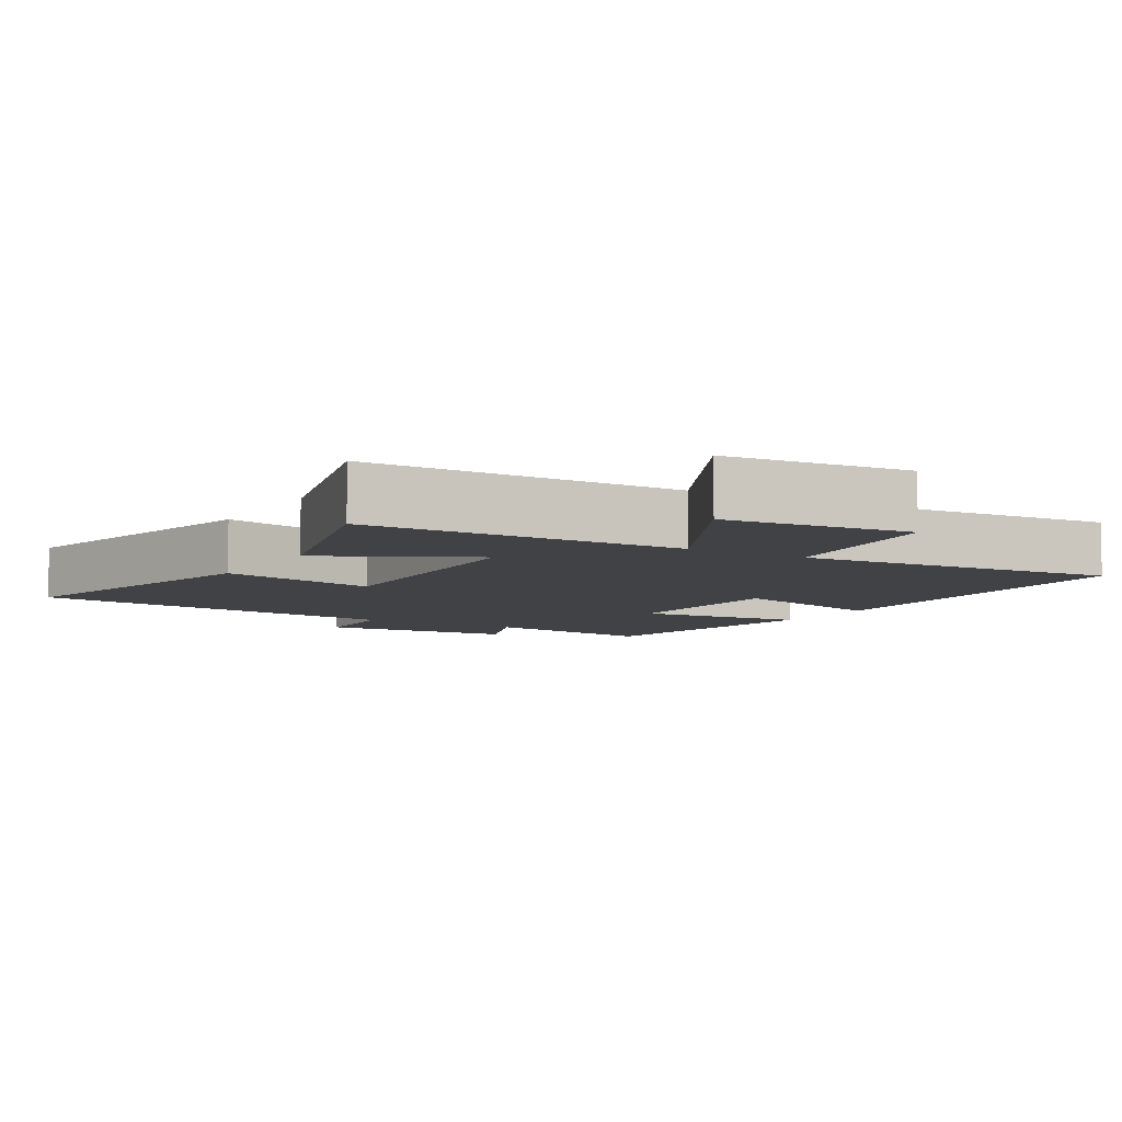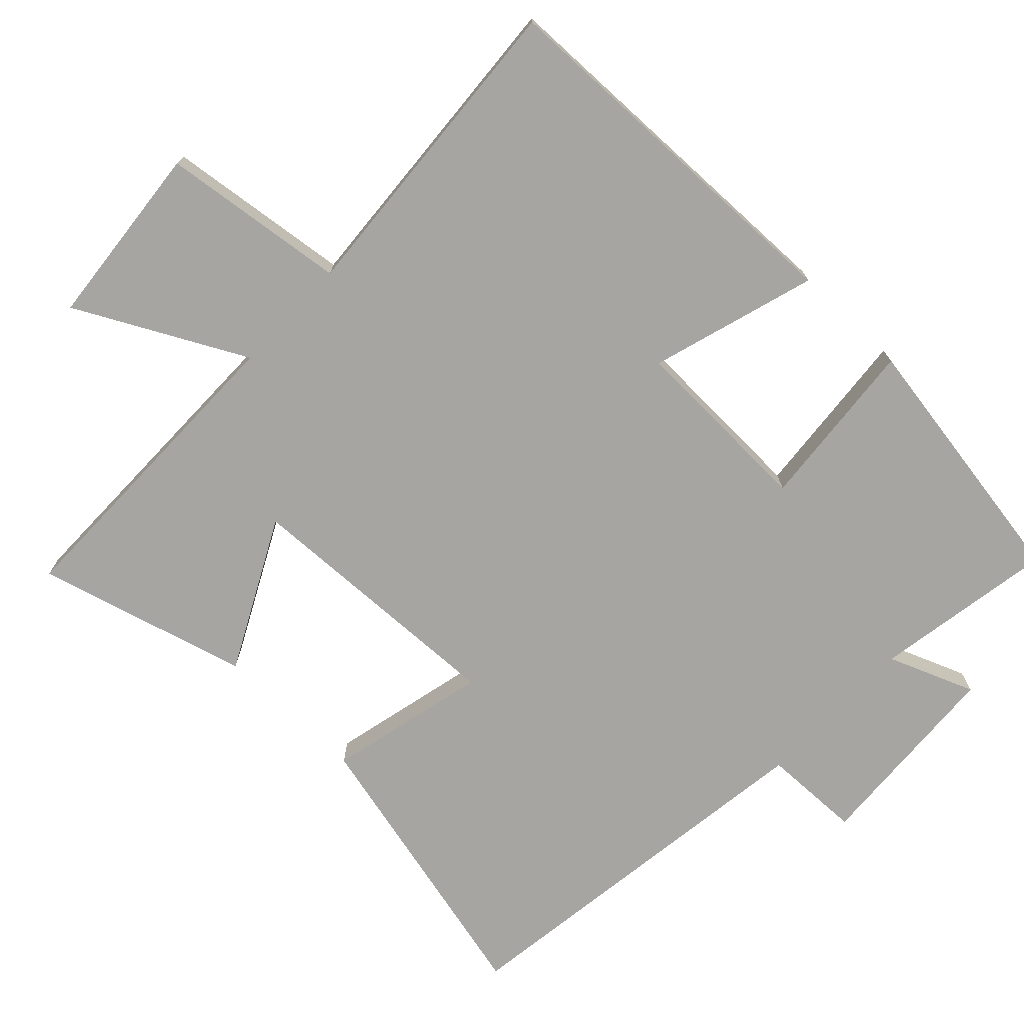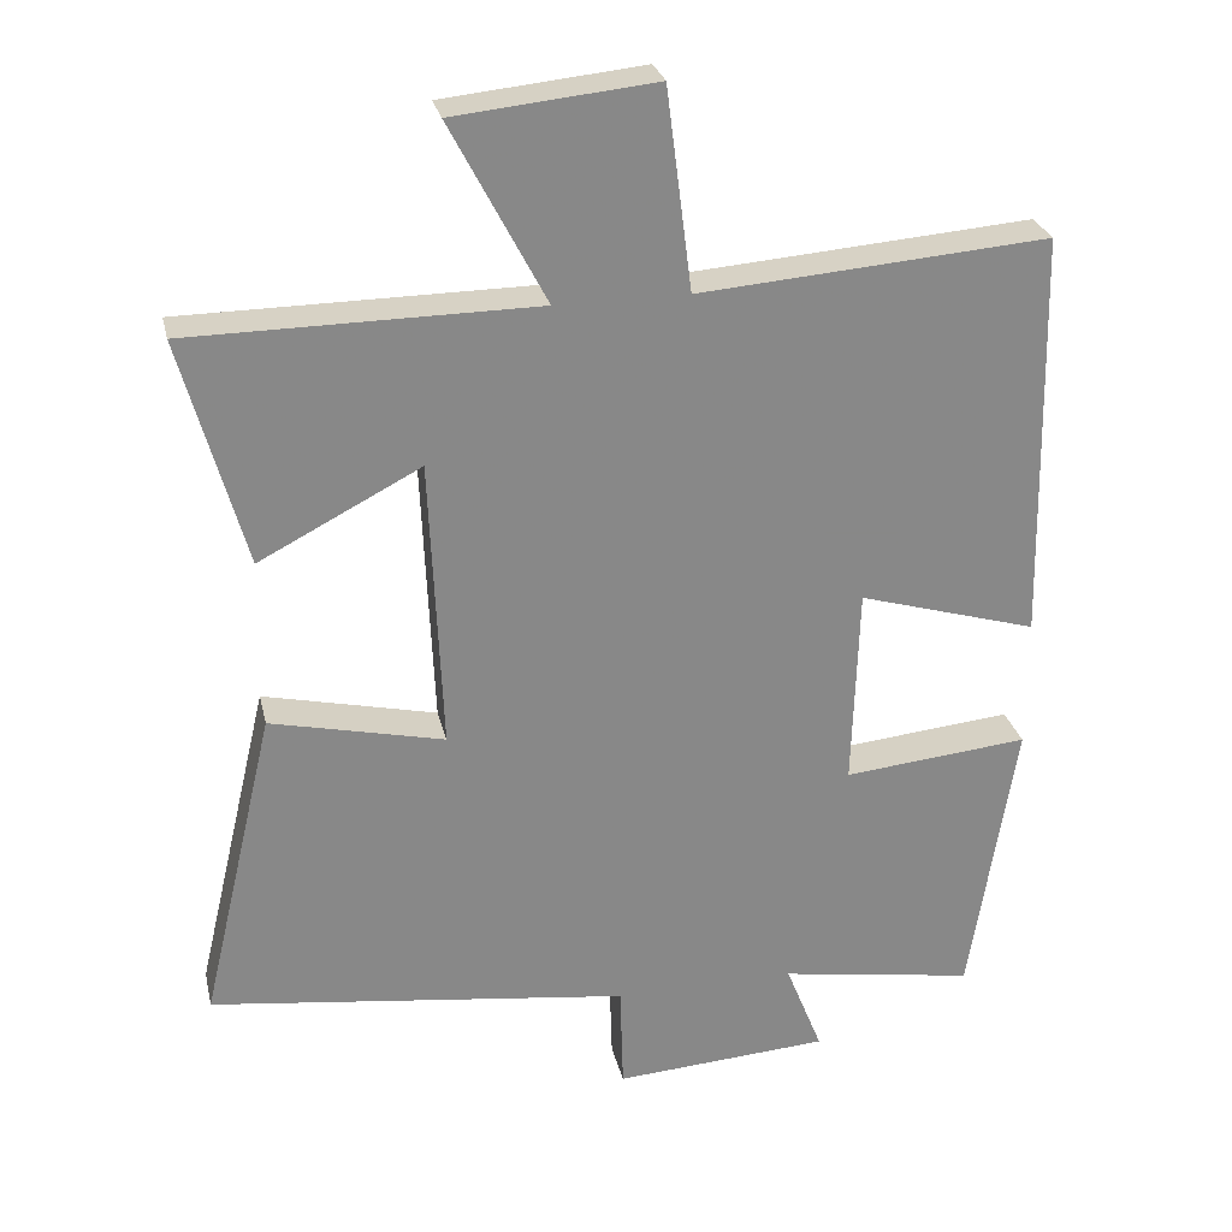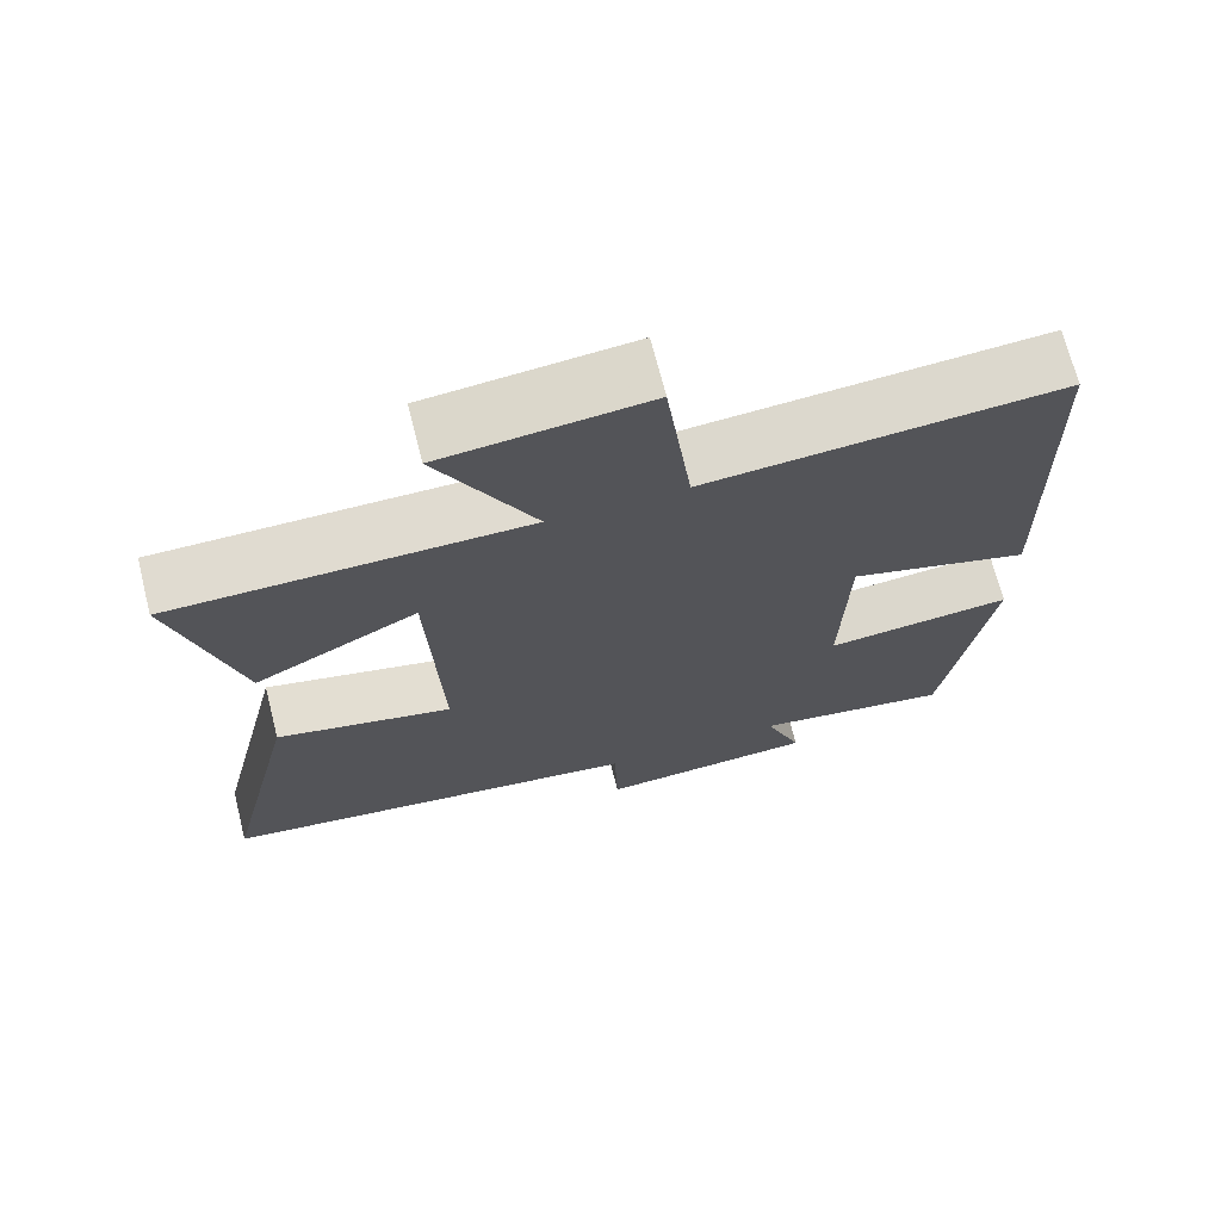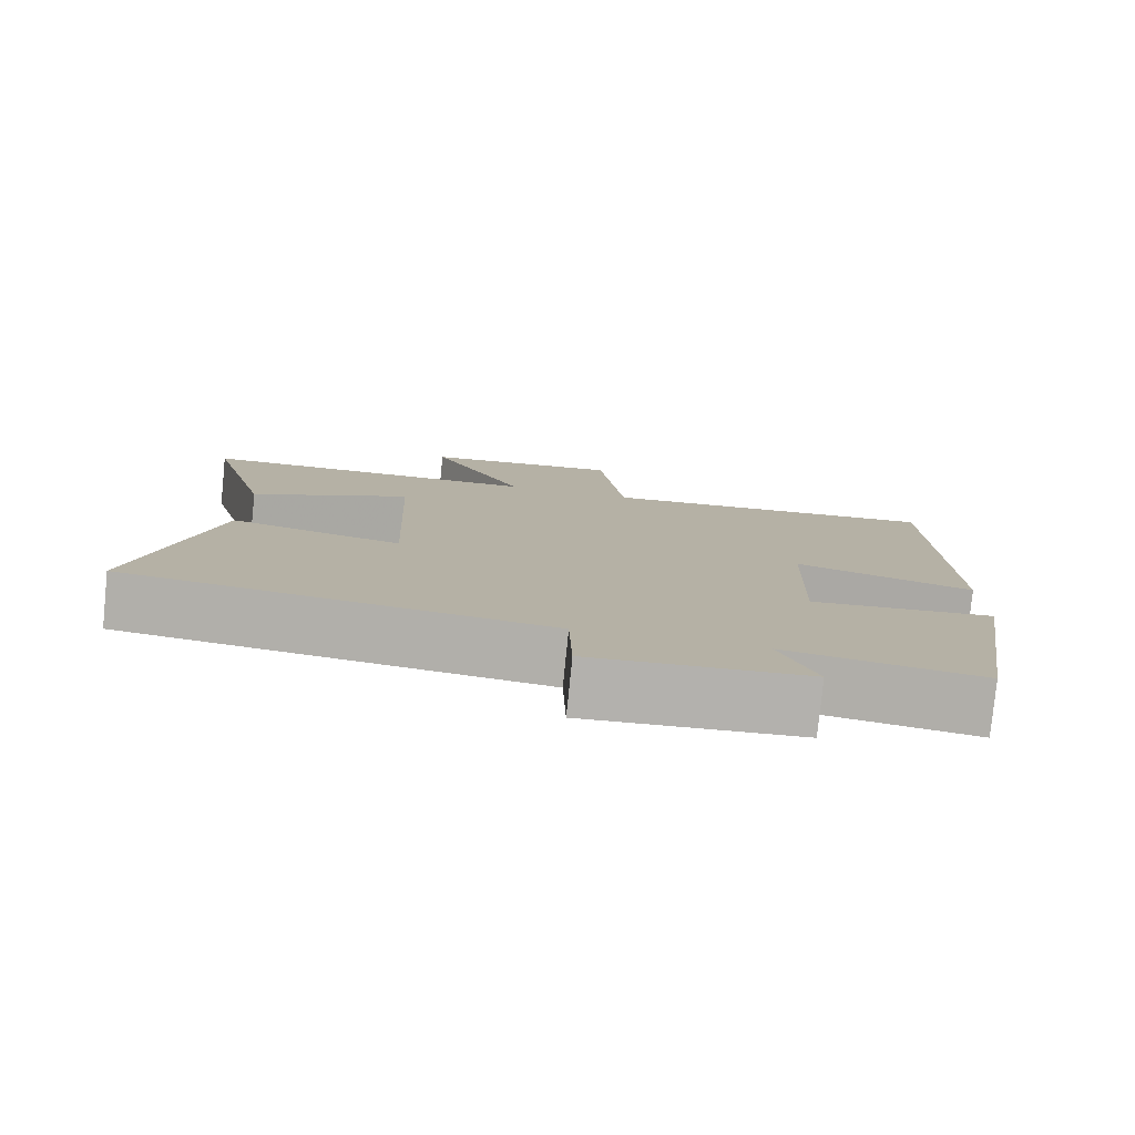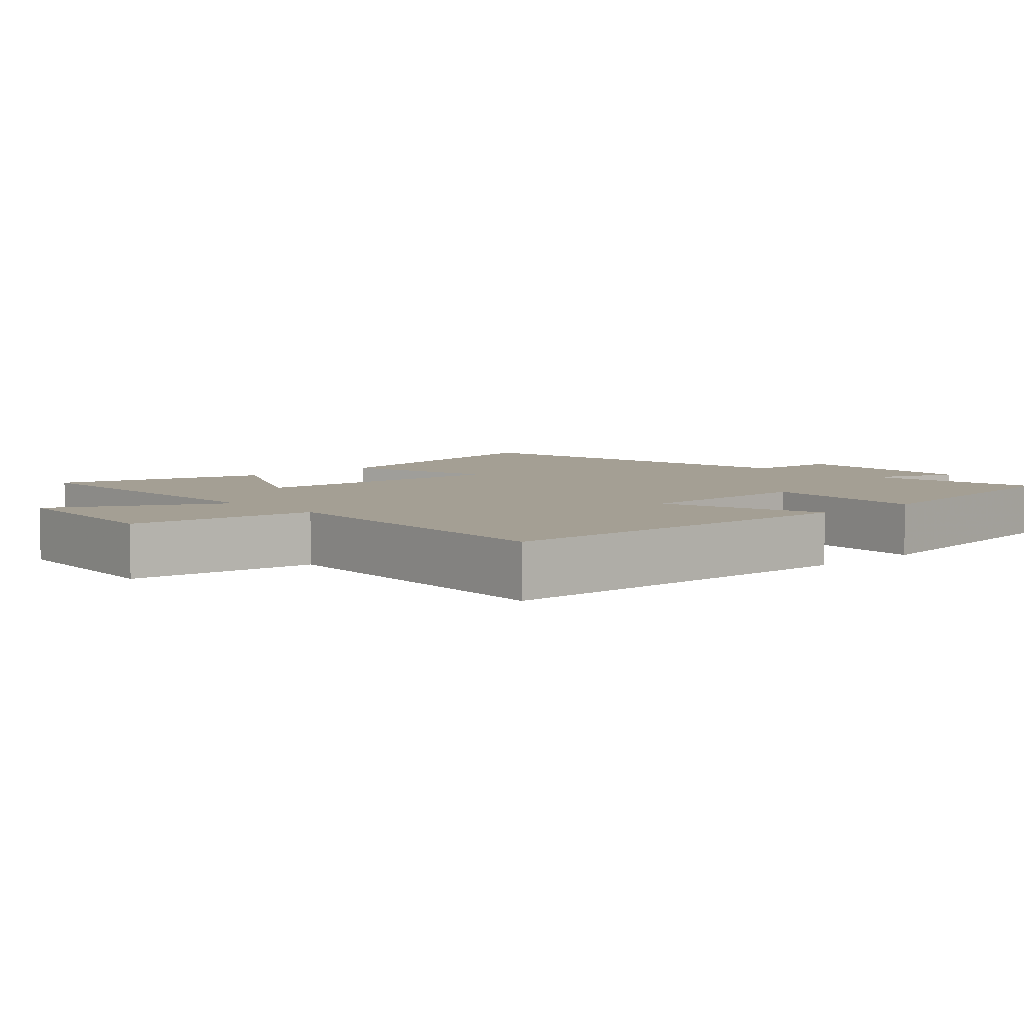
<metadata>
{"format":"obj","ext":"obj","renderer":"f3d","projection":"perspective","resolution":1024,"background":"white","views":[{"elev":-6.7,"azim":-30.8,"up":"+Y"},{"elev":-73.8,"azim":46.3,"up":"+Y"},{"elev":27.5,"azim":-12.7,"up":"+Z"},{"elev":69.9,"azim":-14.2,"up":"+Z"},{"elev":-79.2,"azim":-5.7,"up":"+Z"},{"elev":5.6,"azim":47.6,"up":"+Y"}]}
</metadata>
<code>
v -0.582 0.07 0.497
v -0.134 0.07 0.5
v -0.257 0.07 0.735
v 0.003 0.07 0.761
v 0.036 0.07 0.5
v 0.488 0.07 0.535
v 0.5 0.07 0
v 0.267 0.07 0.069
v 0.259 0.07 -0.193
v 0.5 0.07 -0.17
v 0.441 0.07 -0.542
v 0.186 0.07 -0.5
v 0.234 0.07 -0.621
v -0.046 0.07 -0.639
v -0.05 0.07 -0.5
v -0.596 0.07 -0.428
v -0.5 0.07 -0.019
v -0.275 0.07 -0.071
v -0.291 0.07 0.309
v -0.5 0.07 0.201
v -0.582 0 0.497
v -0.134 0 0.5
v -0.257 0 0.735
v 0.003 0 0.761
v 0.036 0 0.5
v 0.488 0 0.535
v 0.5 0 0
v 0.267 0 0.069
v 0.259 0 -0.193
v 0.5 0 -0.17
v 0.441 0 -0.542
v 0.186 0 -0.5
v 0.234 0 -0.621
v -0.046 0 -0.639
v -0.05 0 -0.5
v -0.596 0 -0.428
v -0.5 0 -0.019
v -0.275 0 -0.071
v -0.291 0 0.309
v -0.5 0 0.201
f 19 20 1 2
f 18 19 2
f 15 16 17 18
f 15 18 2
f 12 13 14 15
f 12 15 2
f 9 10 11 12
f 8 9 12 2
f 5 6 7 8
f 5 8 2 3
f 3 4 5
f 22 21 40 39
f 22 39 38
f 38 37 36 35
f 22 38 35
f 35 34 33 32
f 22 35 32
f 32 31 30 29
f 22 32 29 28
f 28 27 26 25
f 23 22 28 25
f 25 24 23
f 1 21 22 2
f 2 22 23 3
f 3 23 24 4
f 4 24 25 5
f 5 25 26 6
f 6 26 27 7
f 7 27 28 8
f 8 28 29 9
f 9 29 30 10
f 10 30 31 11
f 11 31 32 12
f 12 32 33 13
f 13 33 34 14
f 14 34 35 15
f 15 35 36 16
f 16 36 37 17
f 17 37 38 18
f 18 38 39 19
f 19 39 40 20
f 20 40 21 1

</code>
